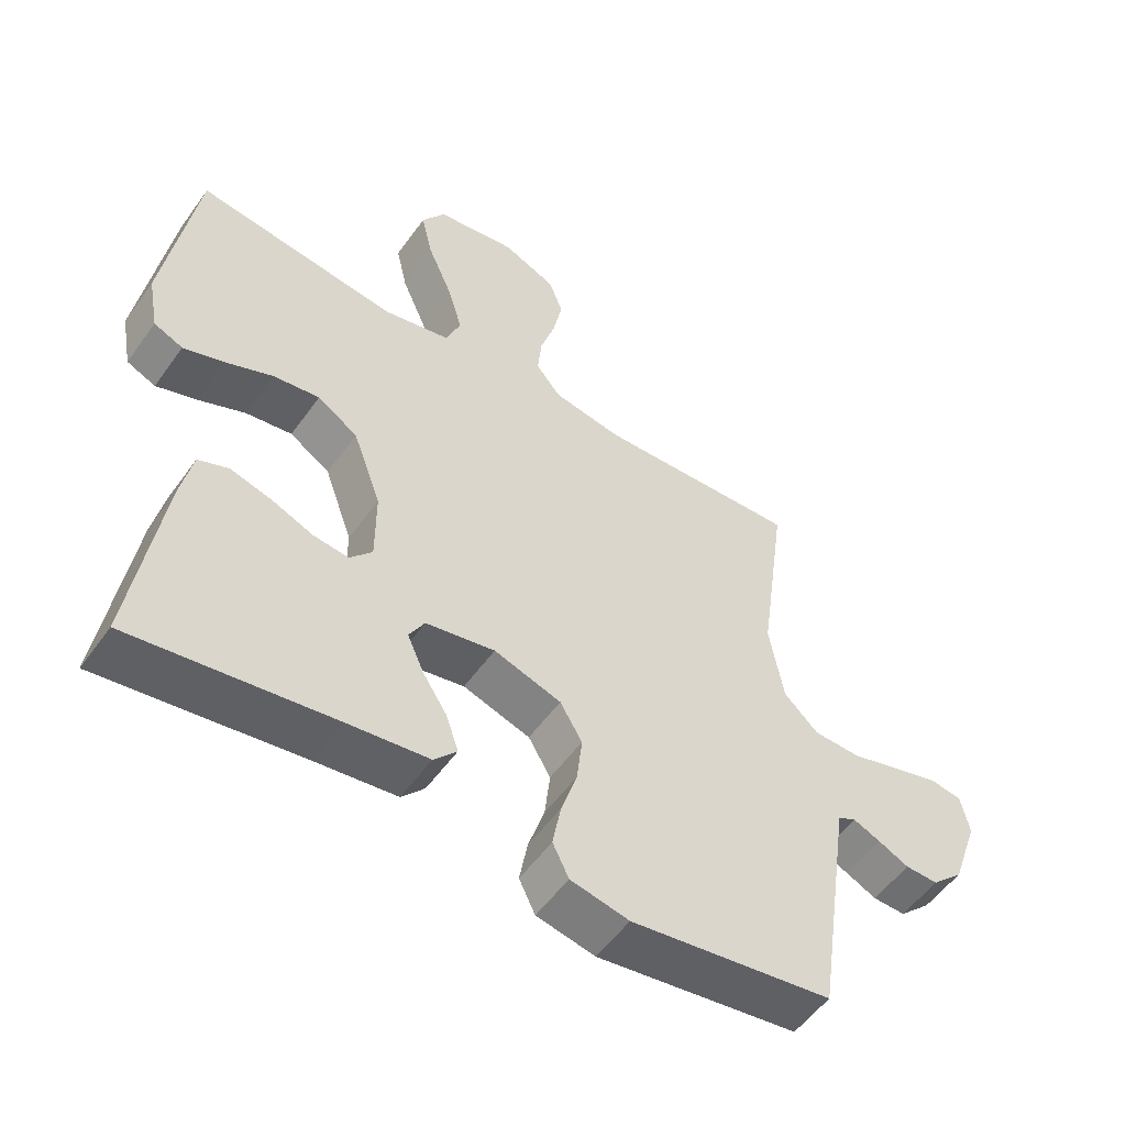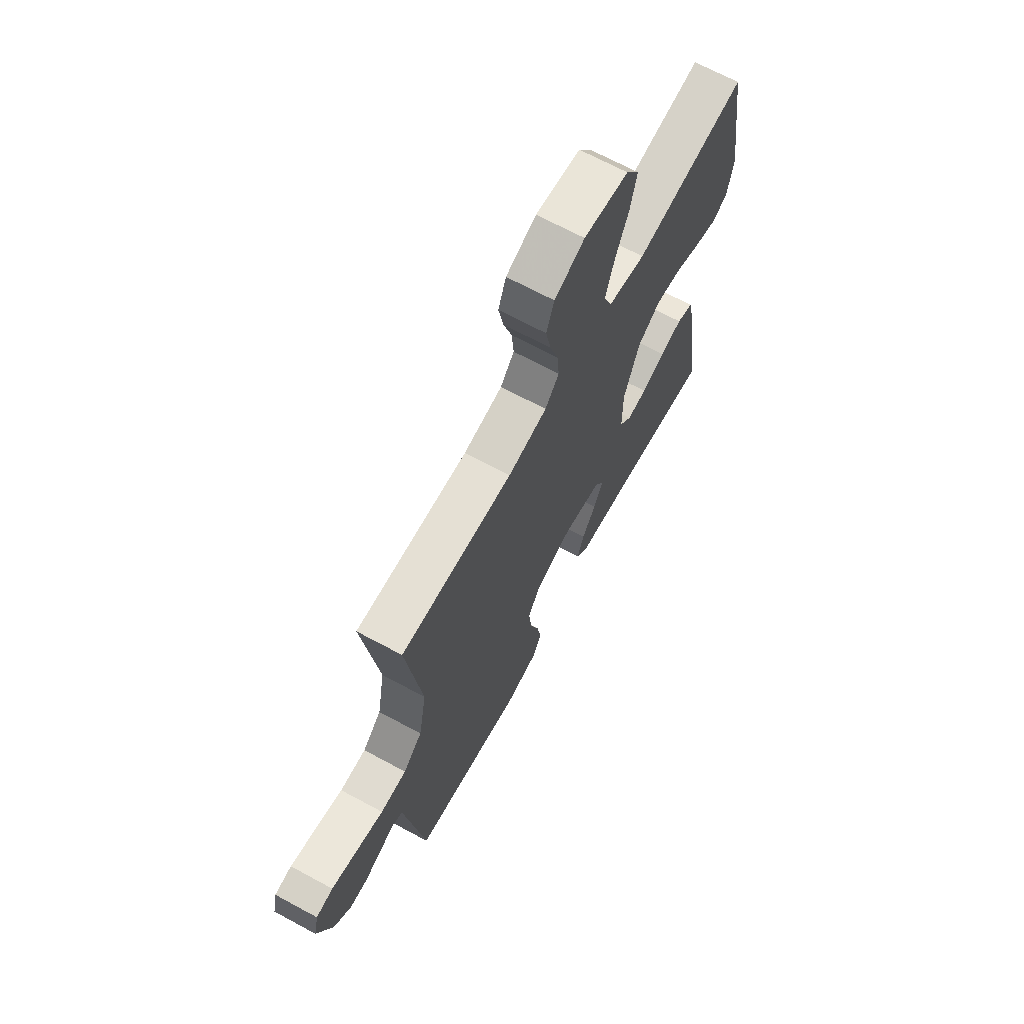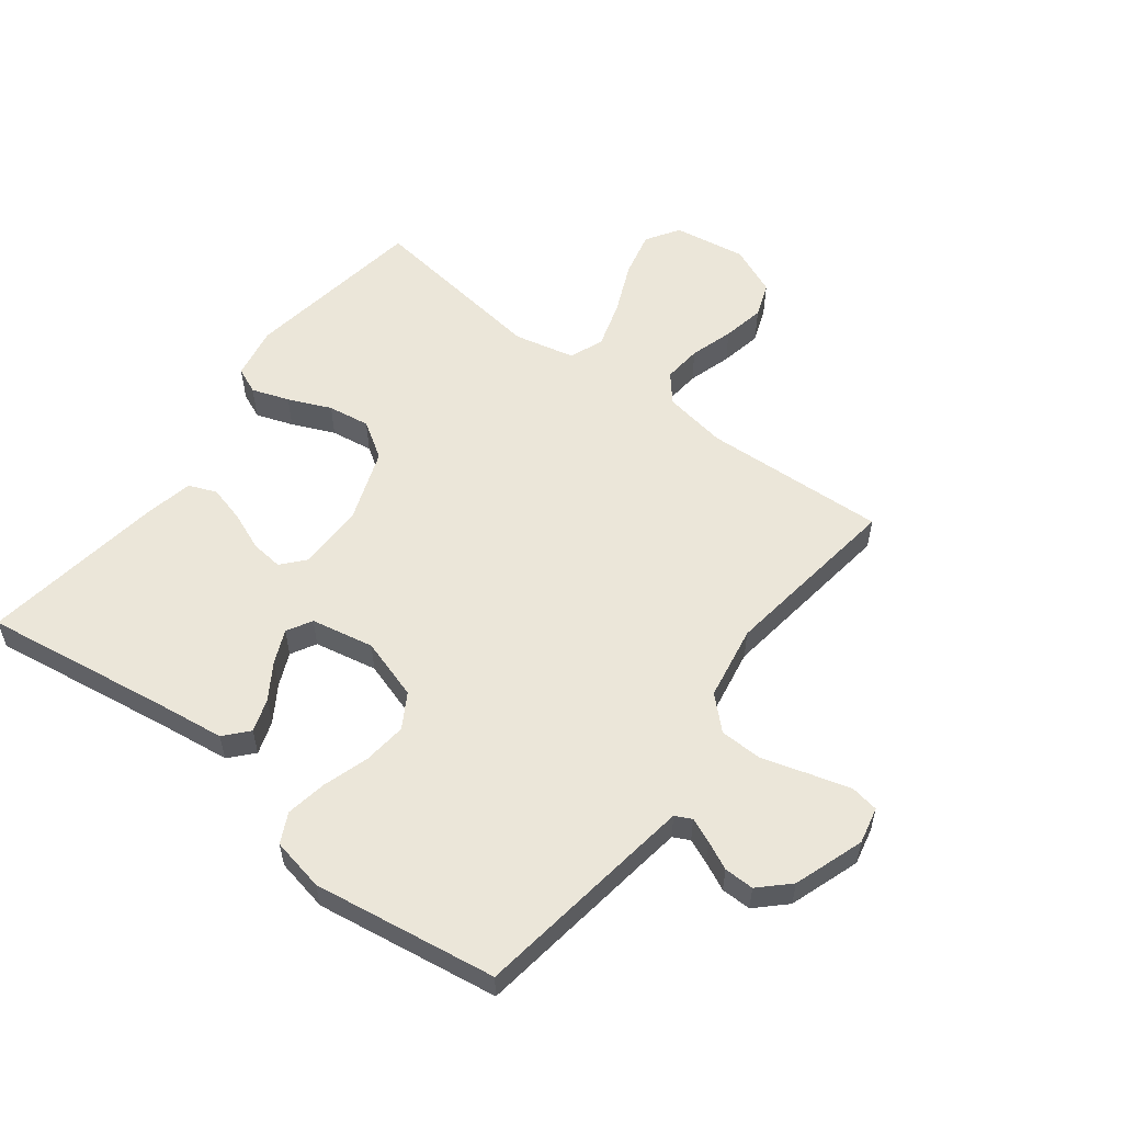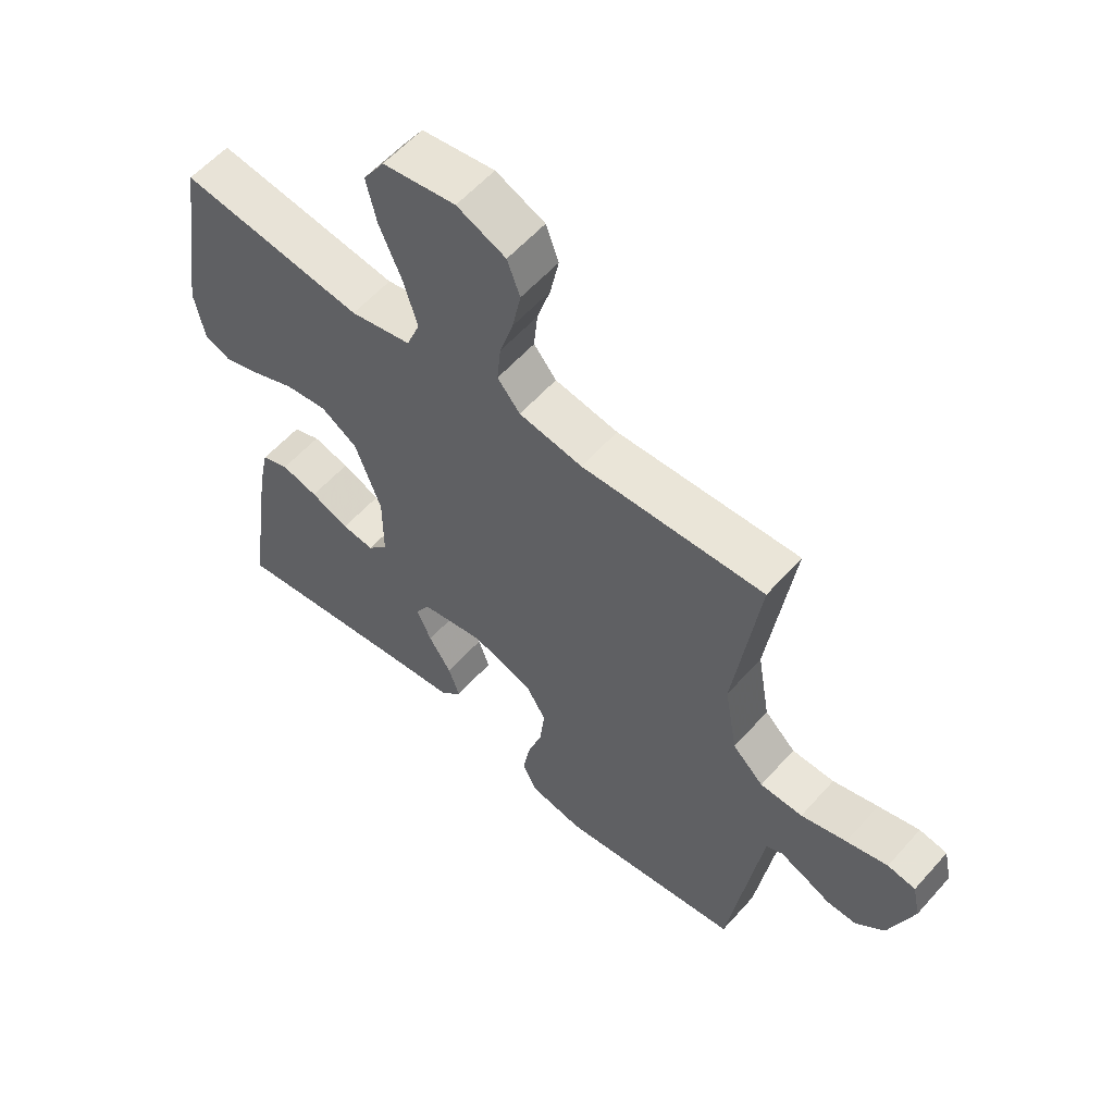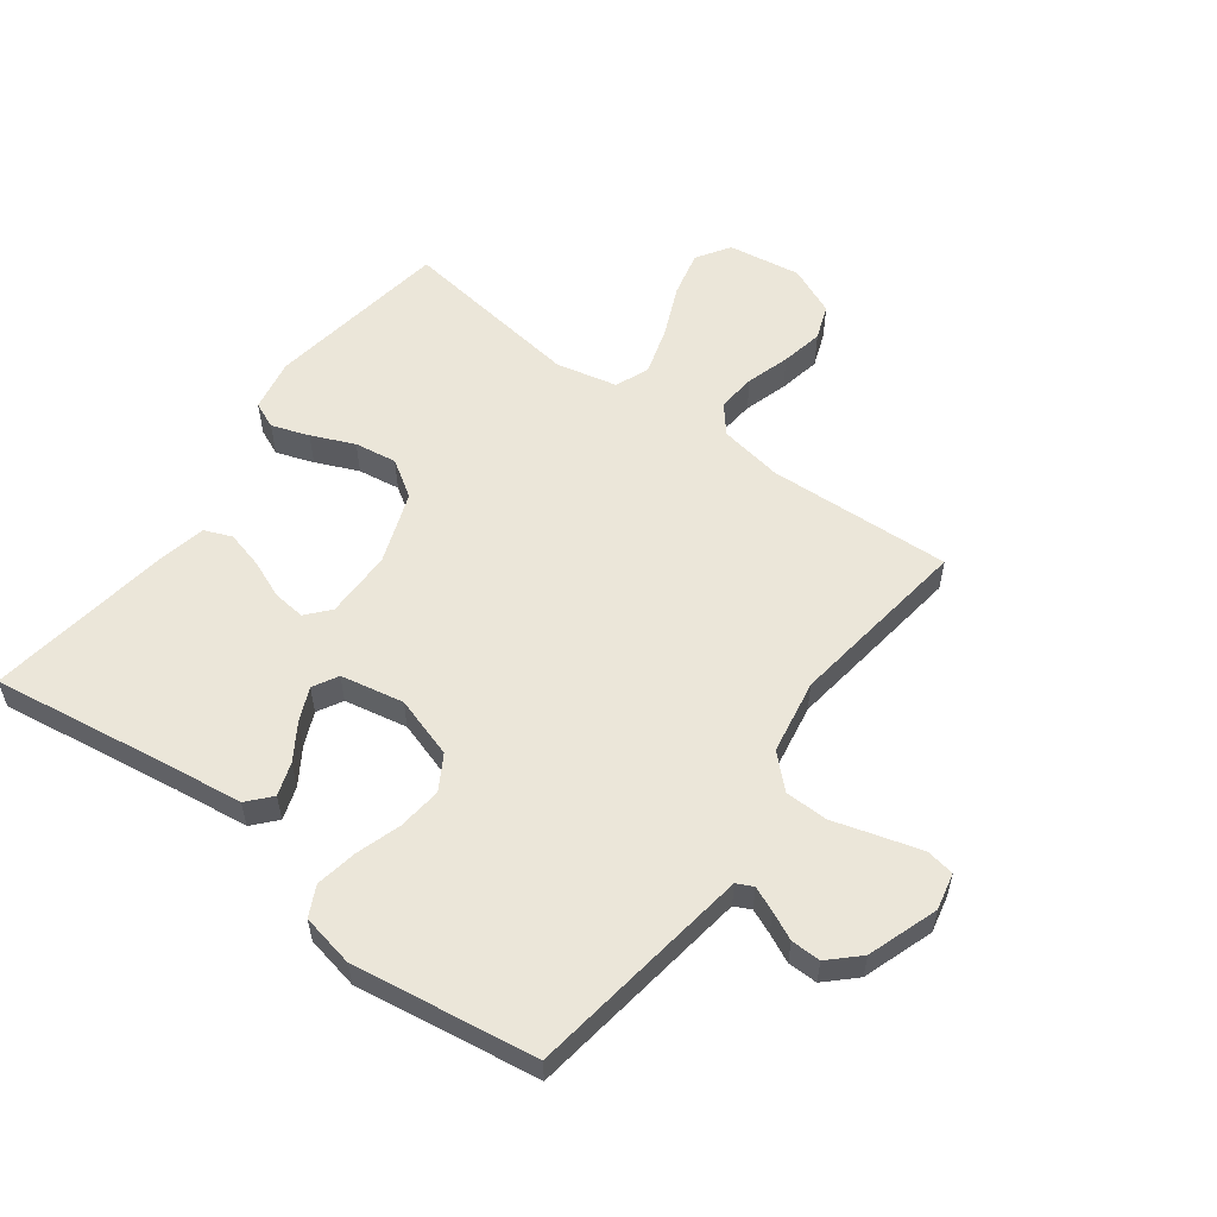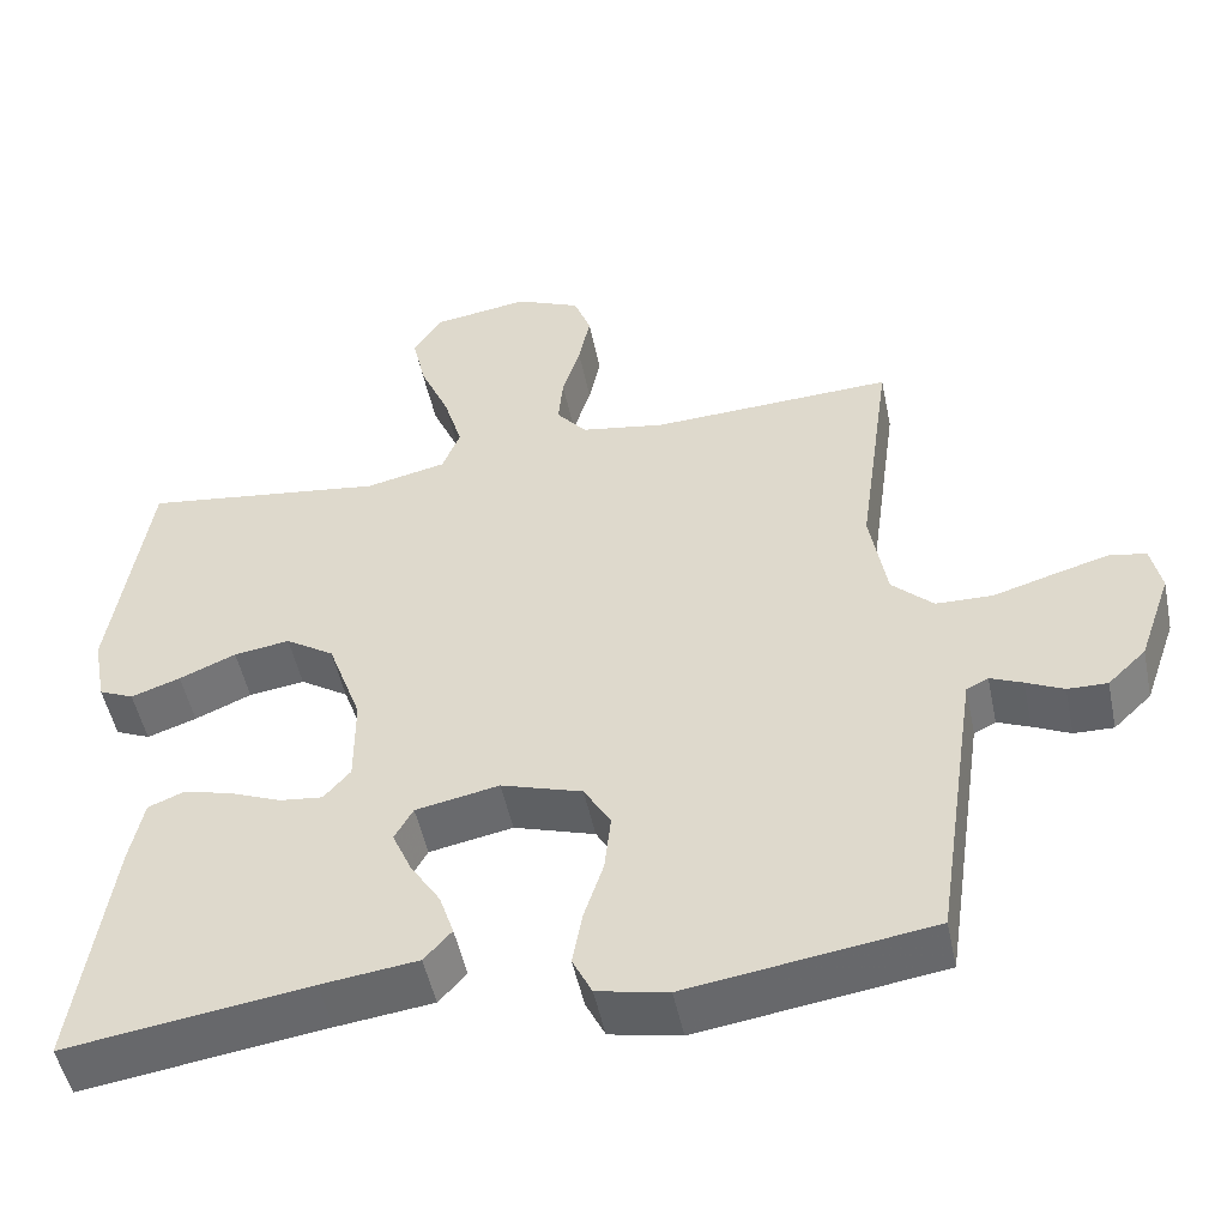
<metadata>
{"format":"obj","ext":"obj","renderer":"f3d","projection":"perspective","resolution":1024,"background":"white","views":[{"elev":-53.9,"azim":145.2,"up":"+Z"},{"elev":68.3,"azim":-61.6,"up":"+Z"},{"elev":56.2,"azim":-142.9,"up":"+Y"},{"elev":58.2,"azim":-138.8,"up":"+Z"},{"elev":56.4,"azim":-143.6,"up":"+Y"},{"elev":-50.4,"azim":-168.3,"up":"+Z"}]}
</metadata>
<code>
v 0.5 0.07 0.5
v 0.546 0.07 0.2
v 0.53 0.07 0.114
v 0.487 0.07 0.095
v 0.426 0.07 0.116
v 0.356 0.07 0.146
v 0.287 0.07 0.156
v 0.227 0.07 0.117
v 0.185 0.07 0
v 0.185 0.07 -0.111
v 0.218 0.07 -0.149
v 0.271 0.07 -0.143
v 0.334 0.07 -0.117
v 0.394 0.07 -0.101
v 0.439 0.07 -0.119
v 0.456 0.07 -0.2
v 0.5 0.07 -0.5
v 0.2 0.07 -0.457
v 0.081 0.07 -0.442
v 0.047 0.07 -0.404
v 0.065 0.07 -0.35
v 0.102 0.07 -0.292
v 0.126 0.07 -0.237
v 0.103 0.07 -0.196
v 0 0.07 -0.176
v -0.1 0.07 -0.208
v -0.133 0.07 -0.264
v -0.125 0.07 -0.336
v -0.101 0.07 -0.41
v -0.089 0.07 -0.477
v -0.113 0.07 -0.526
v -0.2 0.07 -0.544
v -0.5 0.07 -0.5
v -0.544 0.07 -0.2
v -0.554 0.07 -0.133
v -0.581 0.07 -0.12
v -0.621 0.07 -0.137
v -0.667 0.07 -0.159
v -0.716 0.07 -0.16
v -0.763 0.07 -0.115
v -0.803 0.07 0
v -0.79 0.07 0.06
v -0.744 0.07 0.068
v -0.676 0.07 0.049
v -0.601 0.07 0.027
v -0.531 0.07 0.029
v -0.48 0.07 0.078
v -0.459 0.07 0.2
v -0.5 0.07 0.5
v -0.2 0.07 0.487
v -0.096 0.07 0.505
v -0.059 0.07 0.55
v -0.065 0.07 0.613
v -0.087 0.07 0.684
v -0.101 0.07 0.753
v -0.08 0.07 0.81
v 0 0.07 0.845
v 0.119 0.07 0.827
v 0.154 0.07 0.773
v 0.137 0.07 0.698
v 0.101 0.07 0.614
v 0.078 0.07 0.537
v 0.1 0.07 0.481
v 0.2 0.07 0.459
v 0.5 0 0.5
v 0.546 0 0.2
v 0.53 0 0.114
v 0.487 0 0.095
v 0.426 0 0.116
v 0.356 0 0.146
v 0.287 0 0.156
v 0.227 0 0.117
v 0.185 0 0
v 0.185 0 -0.111
v 0.218 0 -0.149
v 0.271 0 -0.143
v 0.334 0 -0.117
v 0.394 0 -0.101
v 0.439 0 -0.119
v 0.456 0 -0.2
v 0.5 0 -0.5
v 0.2 0 -0.457
v 0.081 0 -0.442
v 0.047 0 -0.404
v 0.065 0 -0.35
v 0.102 0 -0.292
v 0.126 0 -0.237
v 0.103 0 -0.196
v 0 0 -0.176
v -0.1 0 -0.208
v -0.133 0 -0.264
v -0.125 0 -0.336
v -0.101 0 -0.41
v -0.089 0 -0.477
v -0.113 0 -0.526
v -0.2 0 -0.544
v -0.5 0 -0.5
v -0.544 0 -0.2
v -0.554 0 -0.133
v -0.581 0 -0.12
v -0.621 0 -0.137
v -0.667 0 -0.159
v -0.716 0 -0.16
v -0.763 0 -0.115
v -0.803 0 0
v -0.79 0 0.06
v -0.744 0 0.068
v -0.676 0 0.049
v -0.601 0 0.027
v -0.531 0 0.029
v -0.48 0 0.078
v -0.459 0 0.2
v -0.5 0 0.5
v -0.2 0 0.487
v -0.096 0 0.505
v -0.059 0 0.55
v -0.065 0 0.613
v -0.087 0 0.684
v -0.101 0 0.753
v -0.08 0 0.81
v 0 0 0.845
v 0.119 0 0.827
v 0.154 0 0.773
v 0.137 0 0.698
v 0.101 0 0.614
v 0.078 0 0.537
v 0.1 0 0.481
v 0.2 0 0.459
f 59 60 61
f 58 59 61
f 57 58 61
f 56 57 61
f 55 56 61
f 54 55 61
f 53 54 61
f 52 53 61 62
f 51 52 62 63
f 48 49 50
f 51 63 64
f 50 51 64
f 48 50 64
f 47 48 64
f 43 44 45
f 42 43 45
f 41 42 45
f 40 41 45
f 39 40 45
f 38 39 45
f 37 38 45
f 36 37 45 46
f 47 64 1
f 46 47 1
f 36 46 1
f 35 36 1
f 32 33 34
f 31 32 34
f 30 31 34
f 29 30 34
f 28 29 34
f 20 21 22
f 19 20 22
f 18 19 22
f 18 22 23
f 17 18 23
f 16 17 23
f 15 16 23
f 14 15 23
f 13 14 23
f 12 13 23
f 11 12 23 24
f 4 5 6
f 3 4 6
f 2 3 6
f 1 2 6
f 1 6 7
f 35 1 7 8
f 27 28 34 35
f 26 27 35
f 35 8 9
f 26 35 9
f 25 26 9
f 10 11 24 25
f 9 10 25
f 125 124 123
f 125 123 122
f 125 122 121
f 125 121 120
f 125 120 119
f 125 119 118
f 125 118 117
f 126 125 117 116
f 127 126 116 115
f 114 113 112
f 128 127 115
f 128 115 114
f 128 114 112
f 128 112 111
f 109 108 107
f 109 107 106
f 109 106 105
f 109 105 104
f 109 104 103
f 109 103 102
f 109 102 101
f 110 109 101 100
f 65 128 111
f 65 111 110
f 65 110 100
f 65 100 99
f 98 97 96
f 98 96 95
f 98 95 94
f 98 94 93
f 98 93 92
f 86 85 84
f 86 84 83
f 86 83 82
f 87 86 82
f 87 82 81
f 87 81 80
f 87 80 79
f 87 79 78
f 87 78 77
f 87 77 76
f 88 87 76 75
f 70 69 68
f 70 68 67
f 70 67 66
f 70 66 65
f 71 70 65
f 72 71 65 99
f 99 98 92 91
f 99 91 90
f 73 72 99
f 73 99 90
f 73 90 89
f 89 88 75 74
f 89 74 73
f 1 65 66 2
f 2 66 67 3
f 3 67 68 4
f 4 68 69 5
f 5 69 70 6
f 6 70 71 7
f 7 71 72 8
f 8 72 73 9
f 9 73 74 10
f 10 74 75 11
f 11 75 76 12
f 12 76 77 13
f 13 77 78 14
f 14 78 79 15
f 15 79 80 16
f 16 80 81 17
f 17 81 82 18
f 18 82 83 19
f 19 83 84 20
f 20 84 85 21
f 21 85 86 22
f 22 86 87 23
f 23 87 88 24
f 24 88 89 25
f 25 89 90 26
f 26 90 91 27
f 27 91 92 28
f 28 92 93 29
f 29 93 94 30
f 30 94 95 31
f 31 95 96 32
f 32 96 97 33
f 33 97 98 34
f 34 98 99 35
f 35 99 100 36
f 36 100 101 37
f 37 101 102 38
f 38 102 103 39
f 39 103 104 40
f 40 104 105 41
f 41 105 106 42
f 42 106 107 43
f 43 107 108 44
f 44 108 109 45
f 45 109 110 46
f 46 110 111 47
f 47 111 112 48
f 48 112 113 49
f 49 113 114 50
f 50 114 115 51
f 51 115 116 52
f 52 116 117 53
f 53 117 118 54
f 54 118 119 55
f 55 119 120 56
f 56 120 121 57
f 57 121 122 58
f 58 122 123 59
f 59 123 124 60
f 60 124 125 61
f 61 125 126 62
f 62 126 127 63
f 63 127 128 64
f 64 128 65 1

</code>
